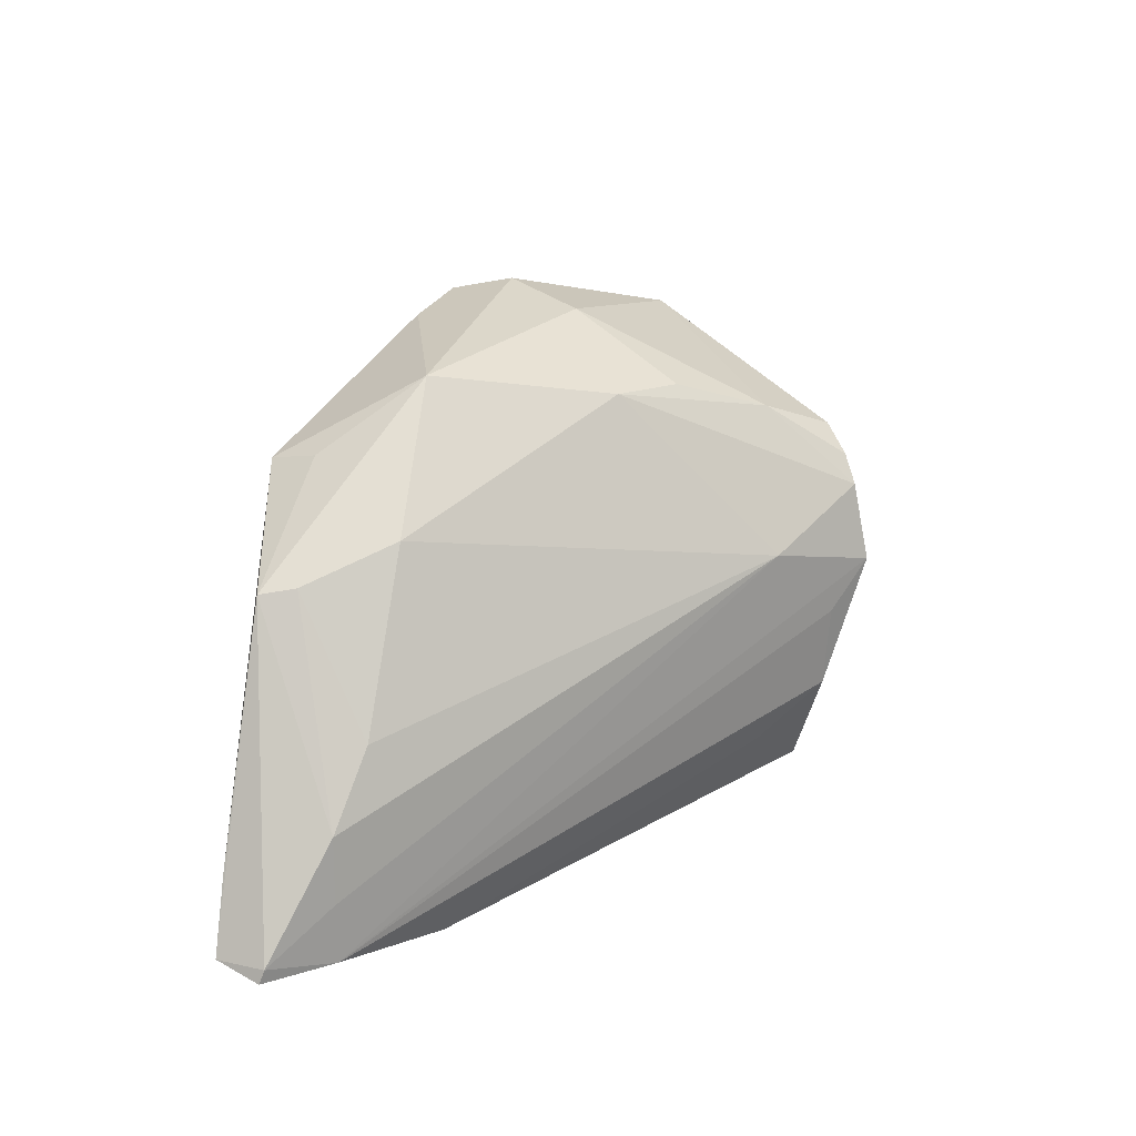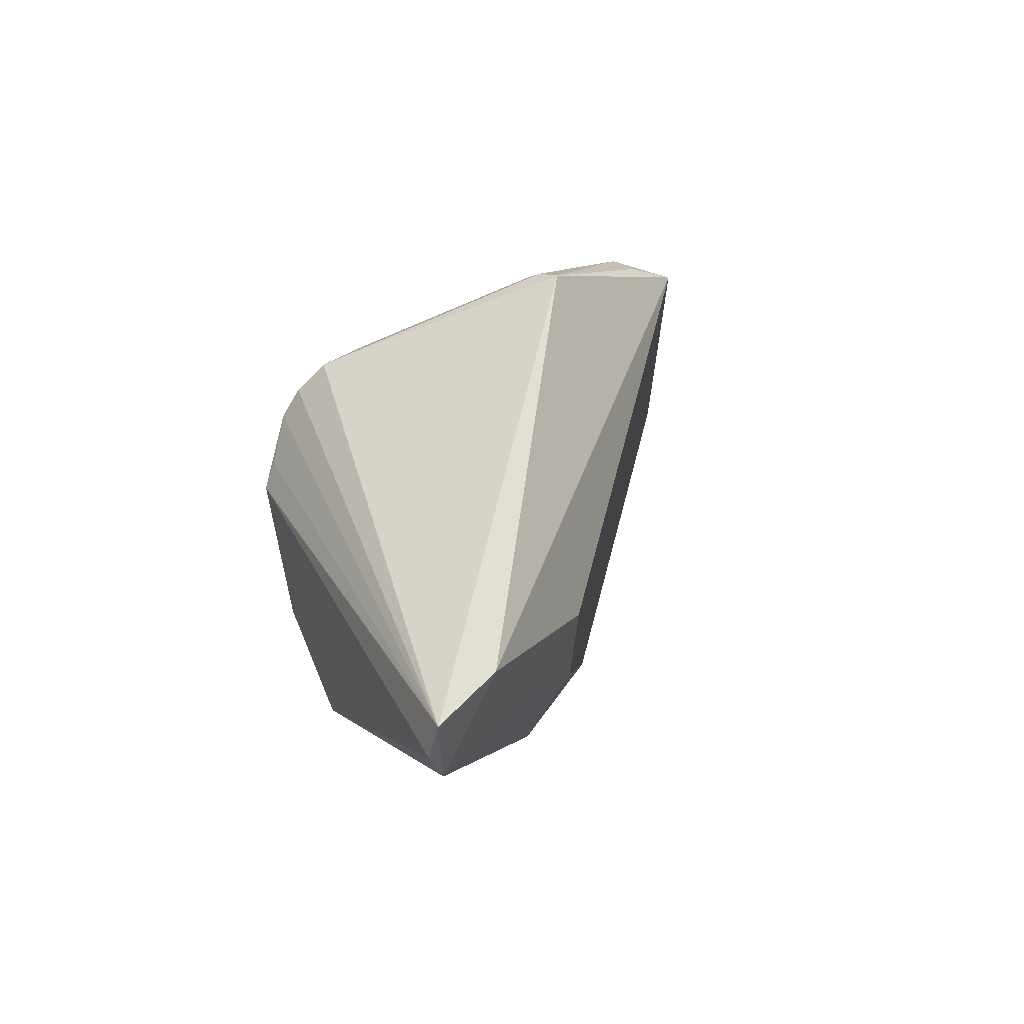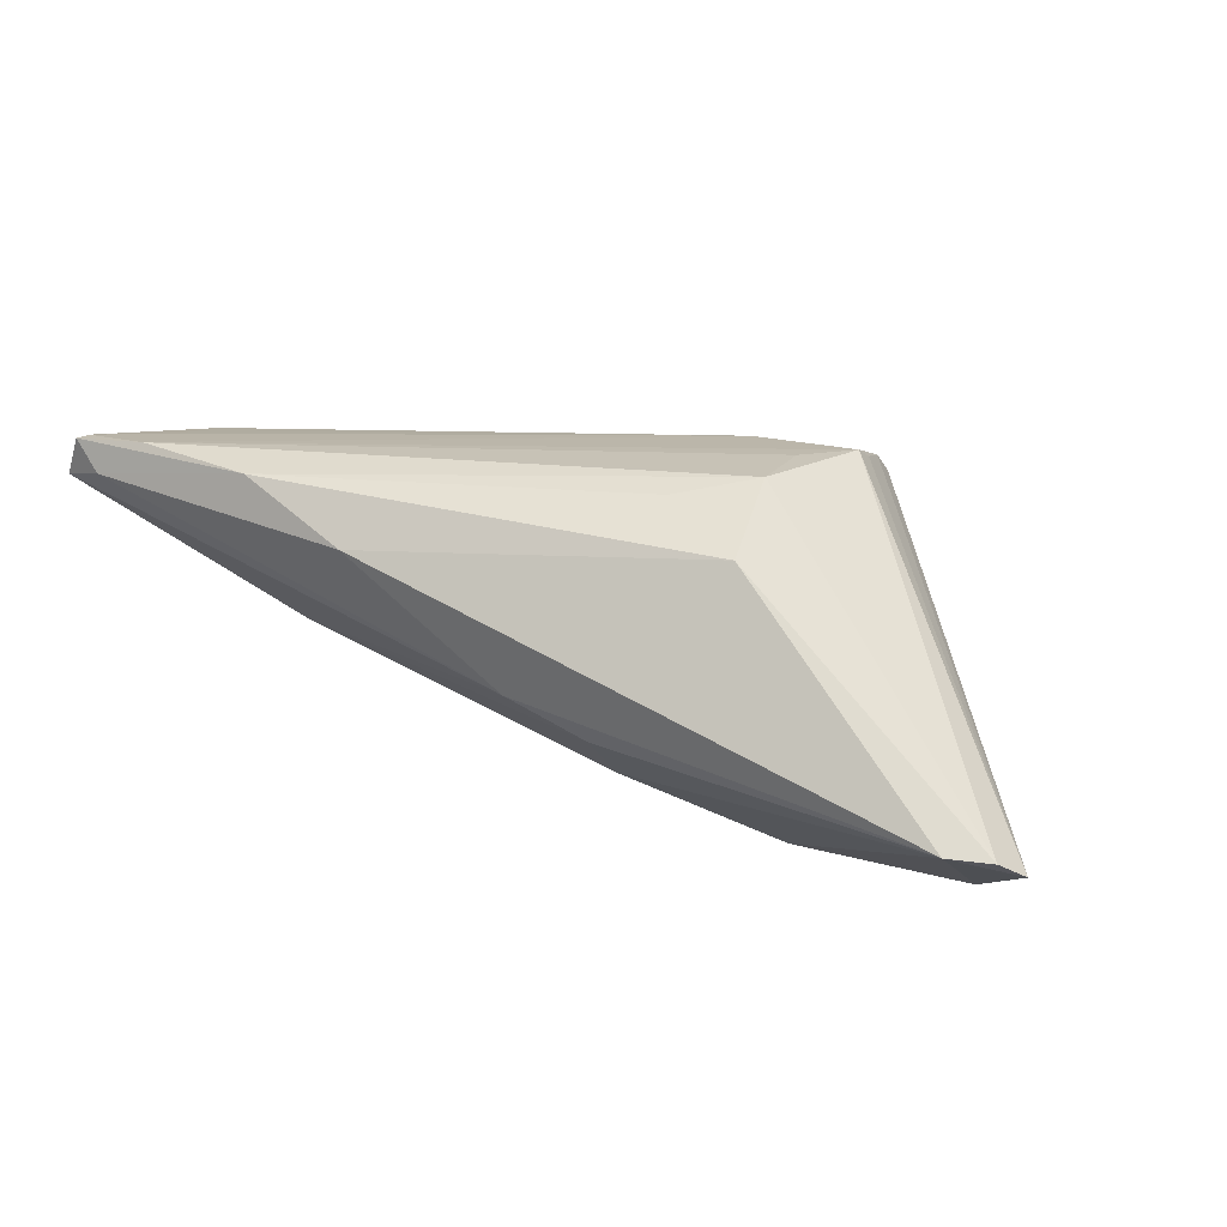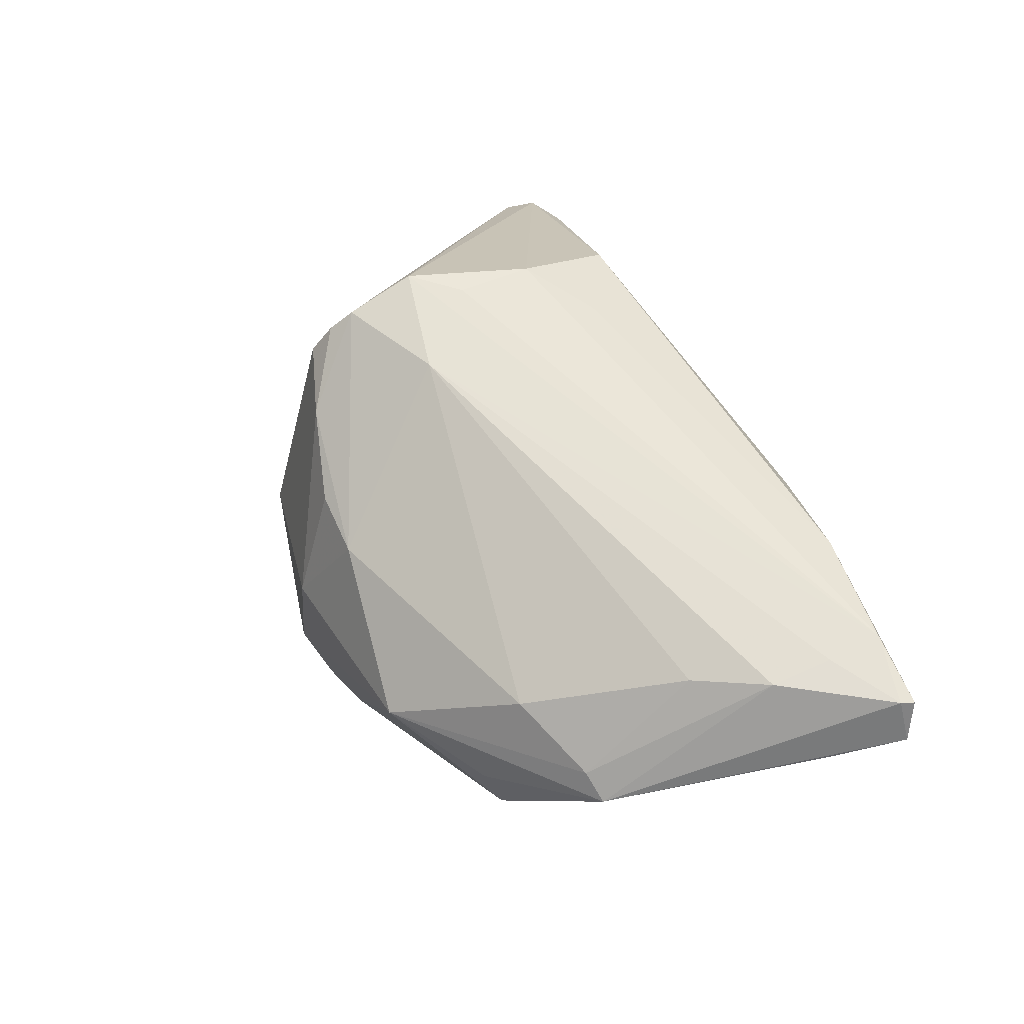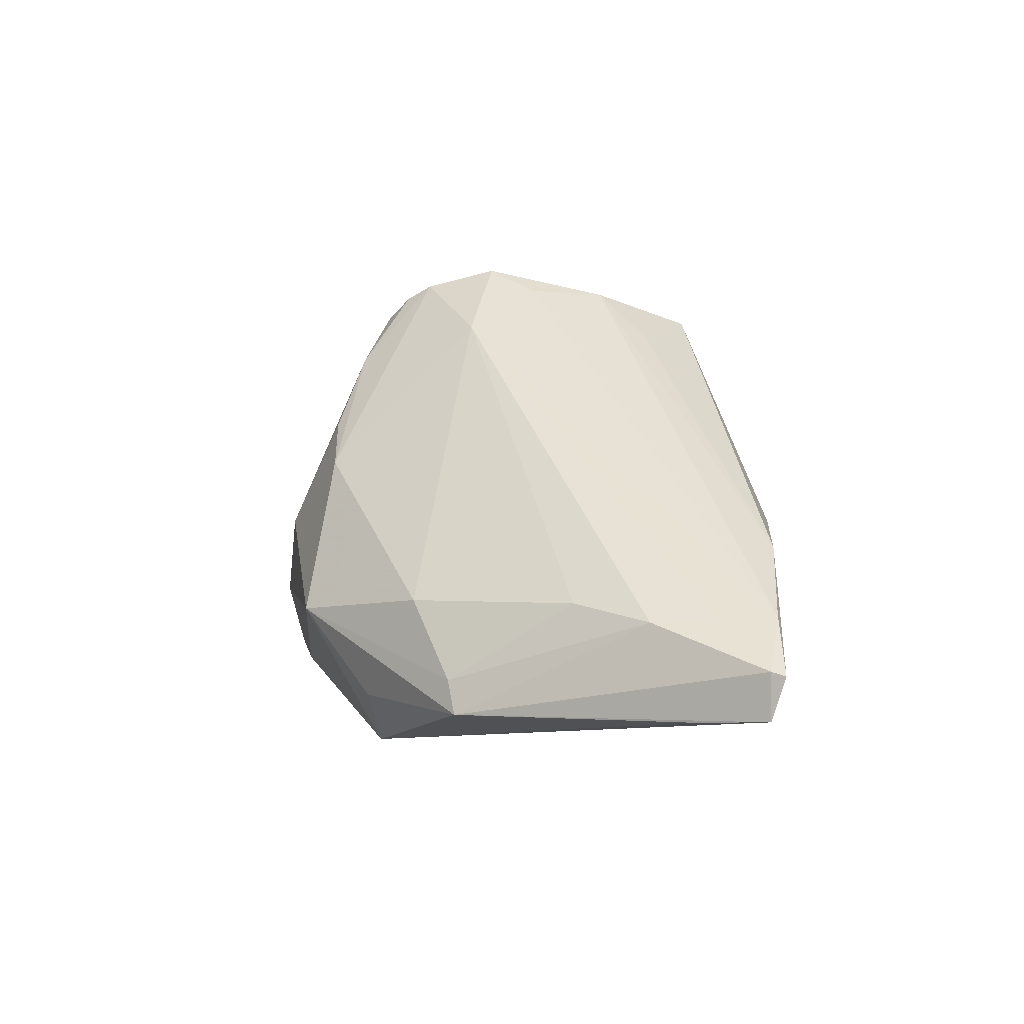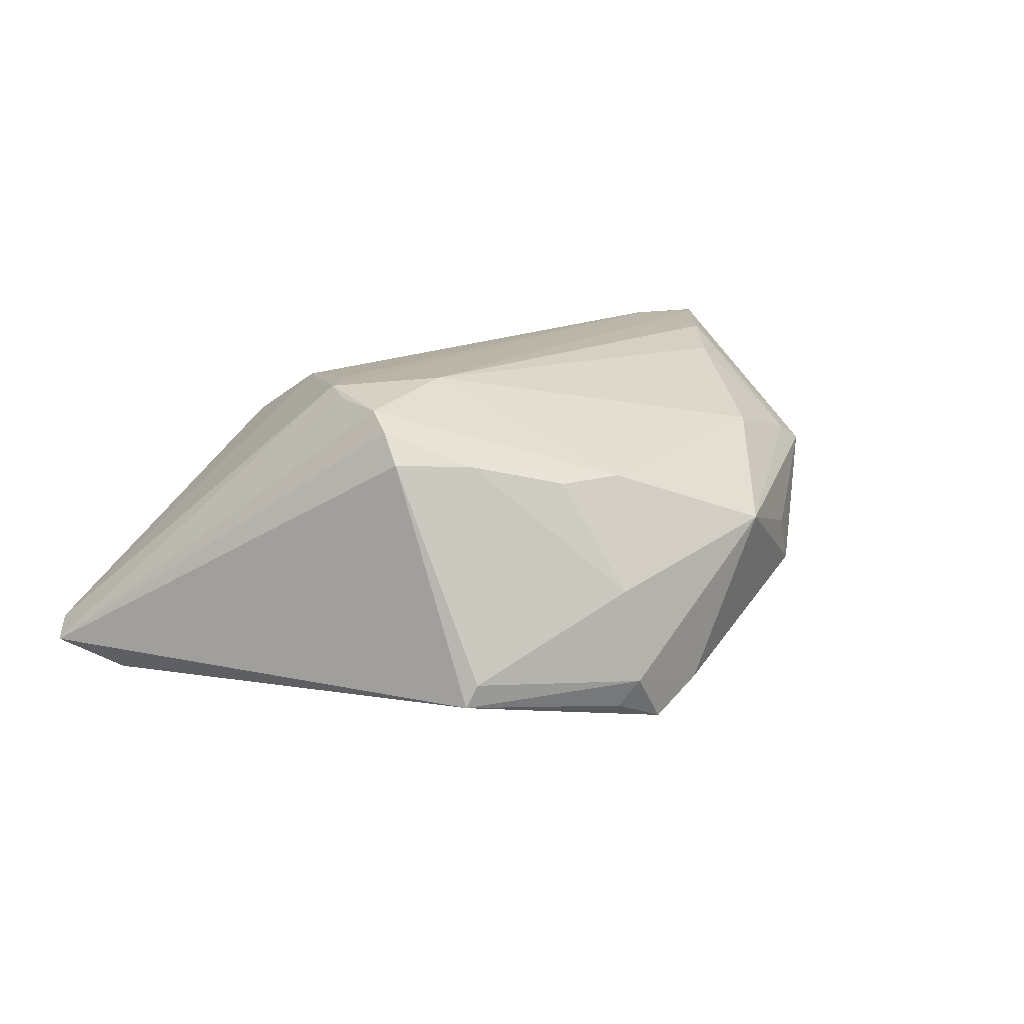
<metadata>
{"format":"obj","ext":"obj","renderer":"f3d","projection":"perspective","resolution":1024,"background":"white","views":[{"elev":21.0,"azim":-34.8,"up":"+Y"},{"elev":-4.4,"azim":112.6,"up":"+Y"},{"elev":13.2,"azim":24.4,"up":"+Z"},{"elev":63.6,"azim":-115.9,"up":"+Z"},{"elev":40.8,"azim":-92.7,"up":"+Z"},{"elev":13.8,"azim":145.5,"up":"+Z"}]}
</metadata>
<code>
v -0.04655 -0.02245 0.02223
v 0.0105 -0.02991 -0.006937
v -0.04626 -0.01438 0.02182
v 0.003868 0.03189 -0.003826
v 0.02845 -0.0151 -0.0206
v -0.04642 -0.02972 0.02223
v -0.03629 0.01918 -0.007911
v 0.05892 -0.0278 -0.01595
v 0.05658 -0.03127 -0.01378
v 0.0205 0.02088 0.01303
v 0.02464 -0.01419 0.02076
v -0.03149 0.01413 0.01281
v -0.02125 0.02898 0.002231
v 0.02454 0.02789 -0.01391
v -0.01803 -0.03352 0.01261
v 0.05144 -0.03352 -0.01315
v 0.05195 -0.02191 -0.01971
v -0.05618 -0.02923 0.02203
v 0.0007022 -0.0309 -0.00257
v 0.002466 0.03352 -0.01593
v -0.04668 0.009385 0.007364
v 0.03013 0.001615 0.02185
v 0.008882 0.02482 0.01005
v -0.05292 -0.02988 0.01812
v -0.04045 -0.00562 0.01986
v 0.02967 0.0142 0.0175
v -0.002285 0.03166 -0.02223
v -0.05614 -0.01875 0.0147
v 0.02935 0.01096 0.01984
v 0.004571 0.03179 -0.01946
v 0.01556 0.00513 0.02203
v -0.04285 0.01004 0.009621
v -0.05553 -0.02754 0.02223
v 0.02472 -0.004247 0.02174
v 0.01564 -0.02026 0.01911
v -0.03035 -0.02102 0.001058
v 0.02989 0.01723 0.01372
v -0.03537 0.01722 -0.007868
v 0.02618 -0.02695 0.014
v 0.02585 0.02722 -0.01687
v 0.03028 0.004888 0.02062
v -0.05892 -0.02747 0.01731
v -0.009838 0.03007 -0.01853
v 0.01032 -0.02228 -0.0125
v -0.03389 0.02064 -0.001824
v -0.03134 -0.03168 0.01989
v 0.0001408 0.02506 0.01016
f 27 5 38
f 17 5 27
f 20 27 43
f 20 43 13
f 30 27 20
f 42 38 36
f 7 38 42
f 7 13 43
f 27 38 7
f 7 43 27
f 5 17 16
f 16 17 8
f 40 30 20
f 20 14 40
f 27 30 40
f 8 17 40
f 40 17 27
f 8 29 41
f 41 22 8
f 29 22 41
f 8 22 9
f 9 16 8
f 39 16 9
f 31 22 29
f 31 6 22
f 2 36 44
f 5 16 44
f 44 16 2
f 44 38 5
f 44 36 38
f 39 35 46
f 6 18 46
f 2 16 19
f 42 36 19
f 19 36 2
f 20 13 4
f 4 14 20
f 37 40 14
f 8 40 37
f 25 31 12
f 39 9 11
f 11 9 22
f 11 35 39
f 6 46 11
f 11 46 35
f 3 31 25
f 33 18 6
f 42 18 33
f 39 46 15
f 15 16 39
f 15 19 16
f 28 7 42
f 10 4 23
f 14 4 10
f 10 37 14
f 7 28 21
f 21 33 3
f 42 33 21
f 21 28 42
f 22 6 34
f 34 11 22
f 6 11 34
f 31 3 1
f 3 33 1
f 6 31 1
f 1 33 6
f 24 46 18
f 24 15 46
f 24 18 42
f 42 19 24
f 19 15 24
f 26 10 29
f 37 10 26
f 26 29 8
f 8 37 26
f 47 12 31
f 47 31 29
f 13 12 47
f 29 10 47
f 47 10 23
f 47 4 13
f 23 4 47
f 13 7 45
f 45 21 13
f 7 21 45
f 32 12 13
f 13 21 32
f 25 12 32
f 32 3 25
f 32 21 3

</code>
